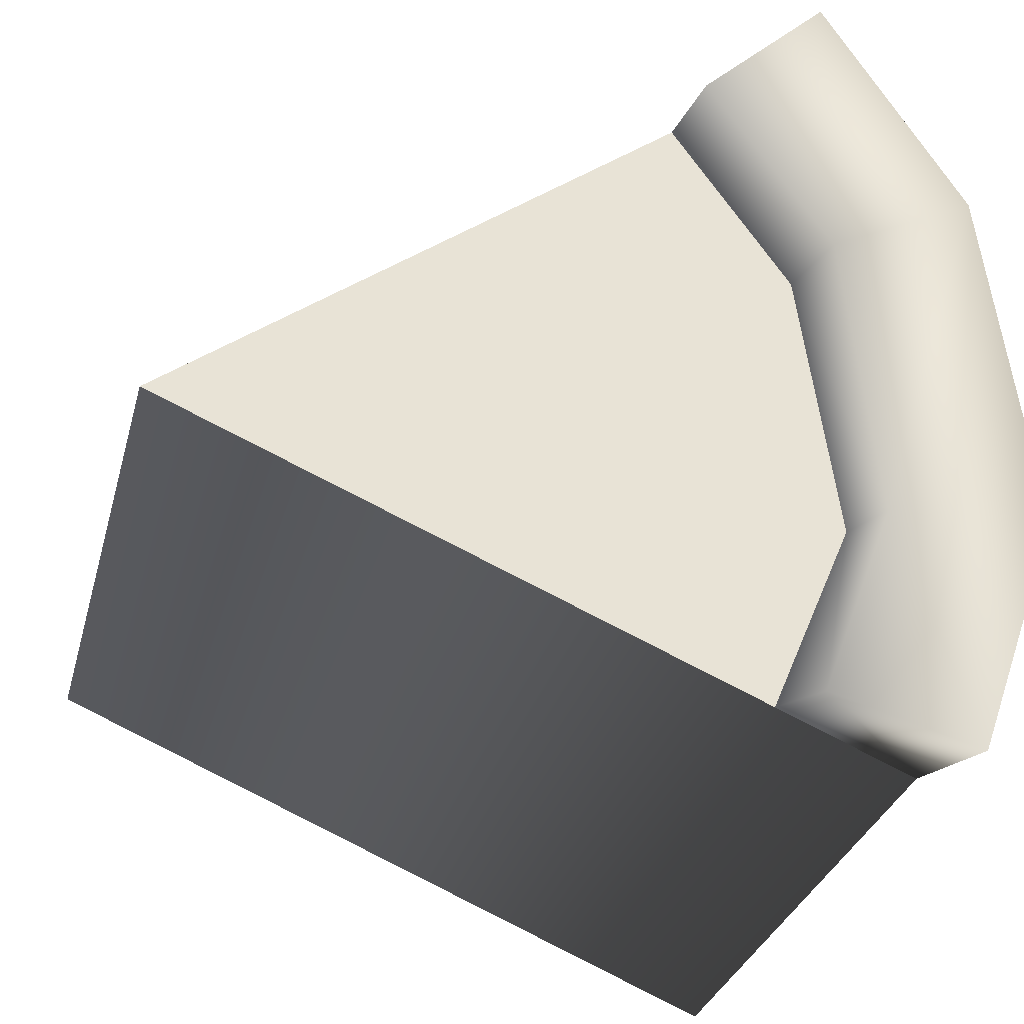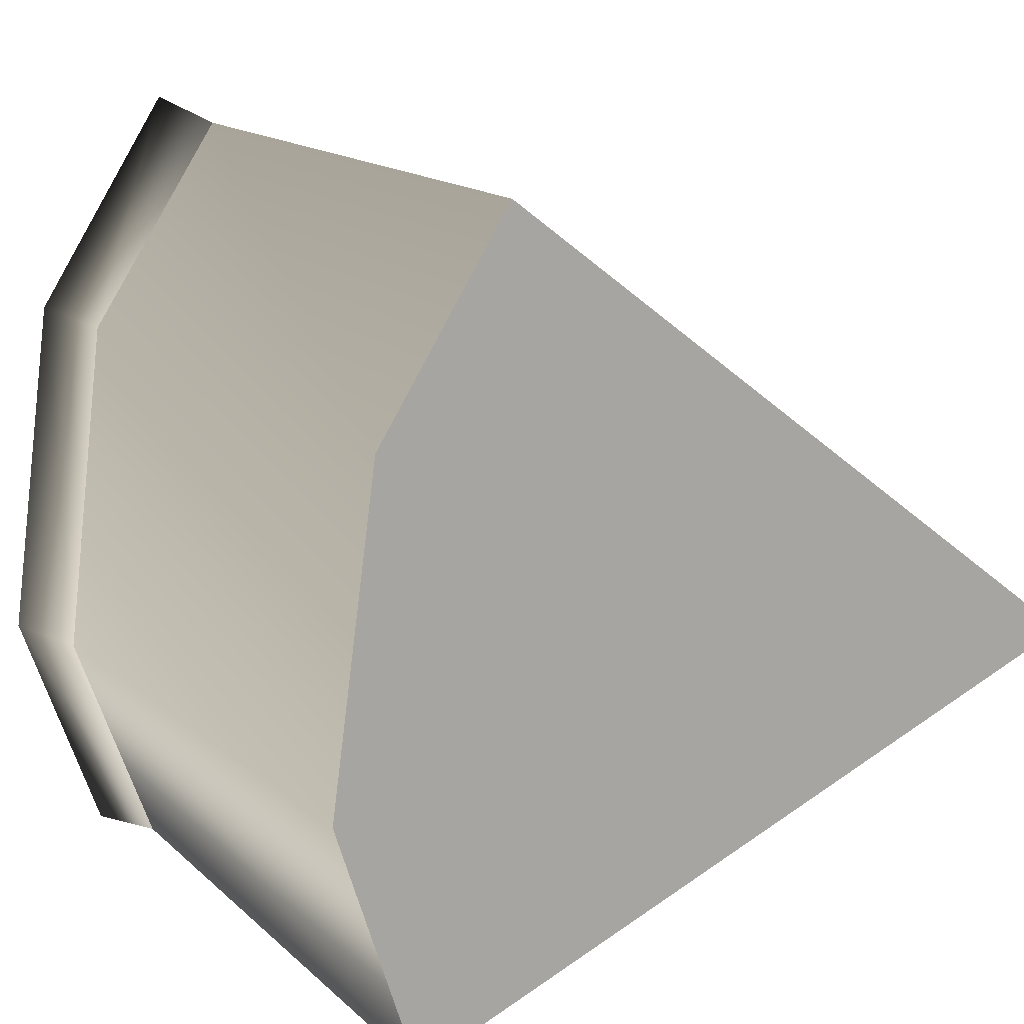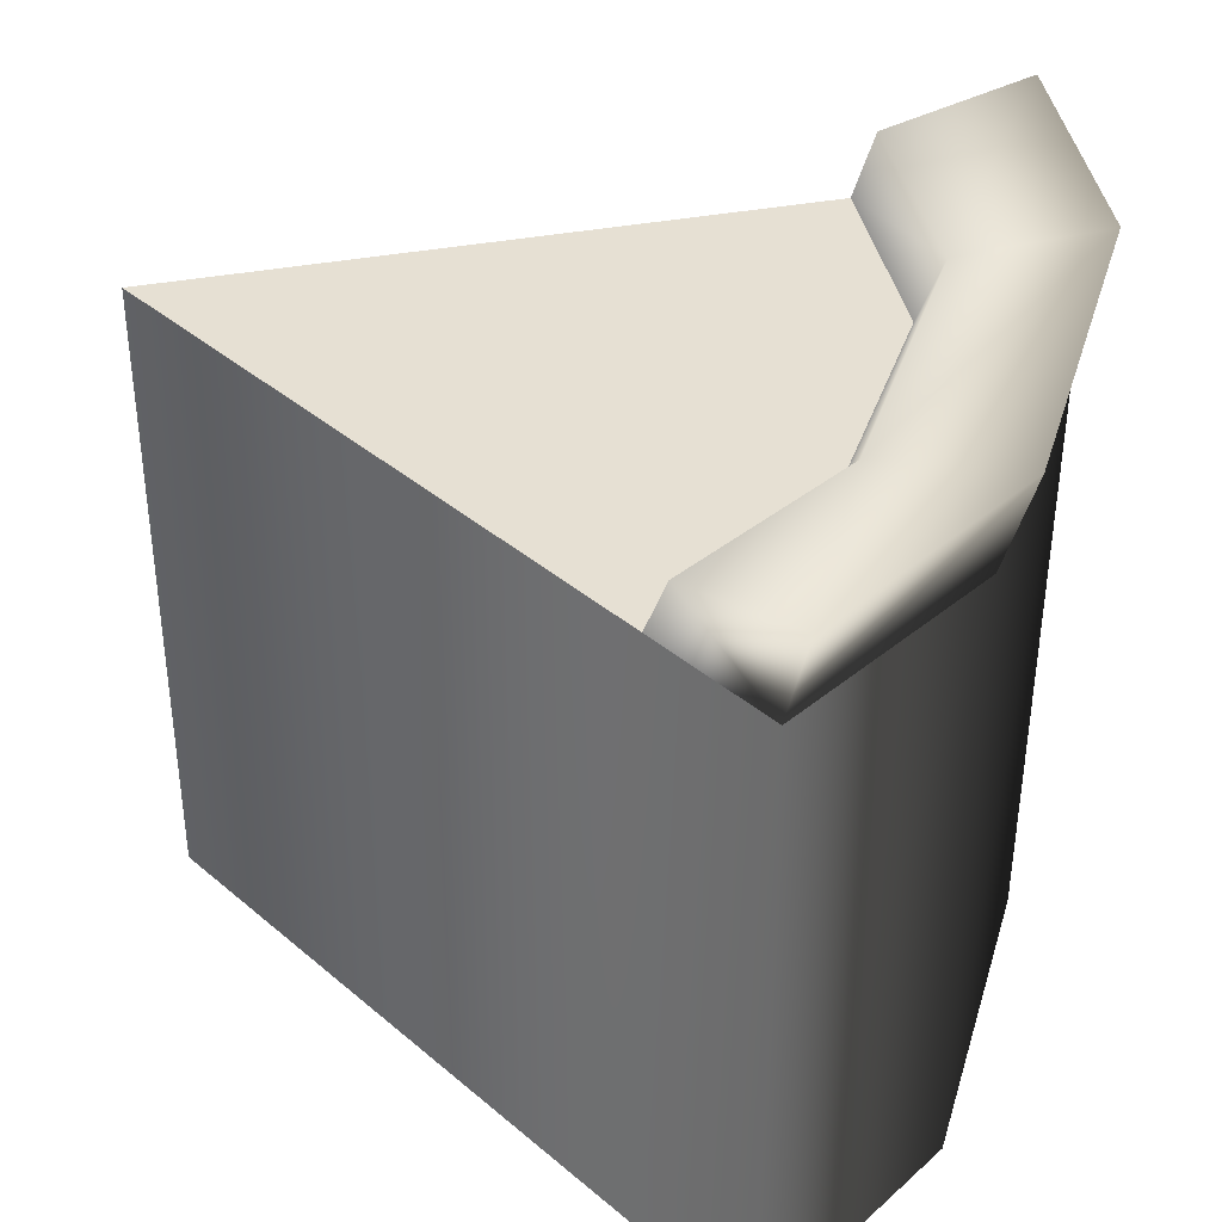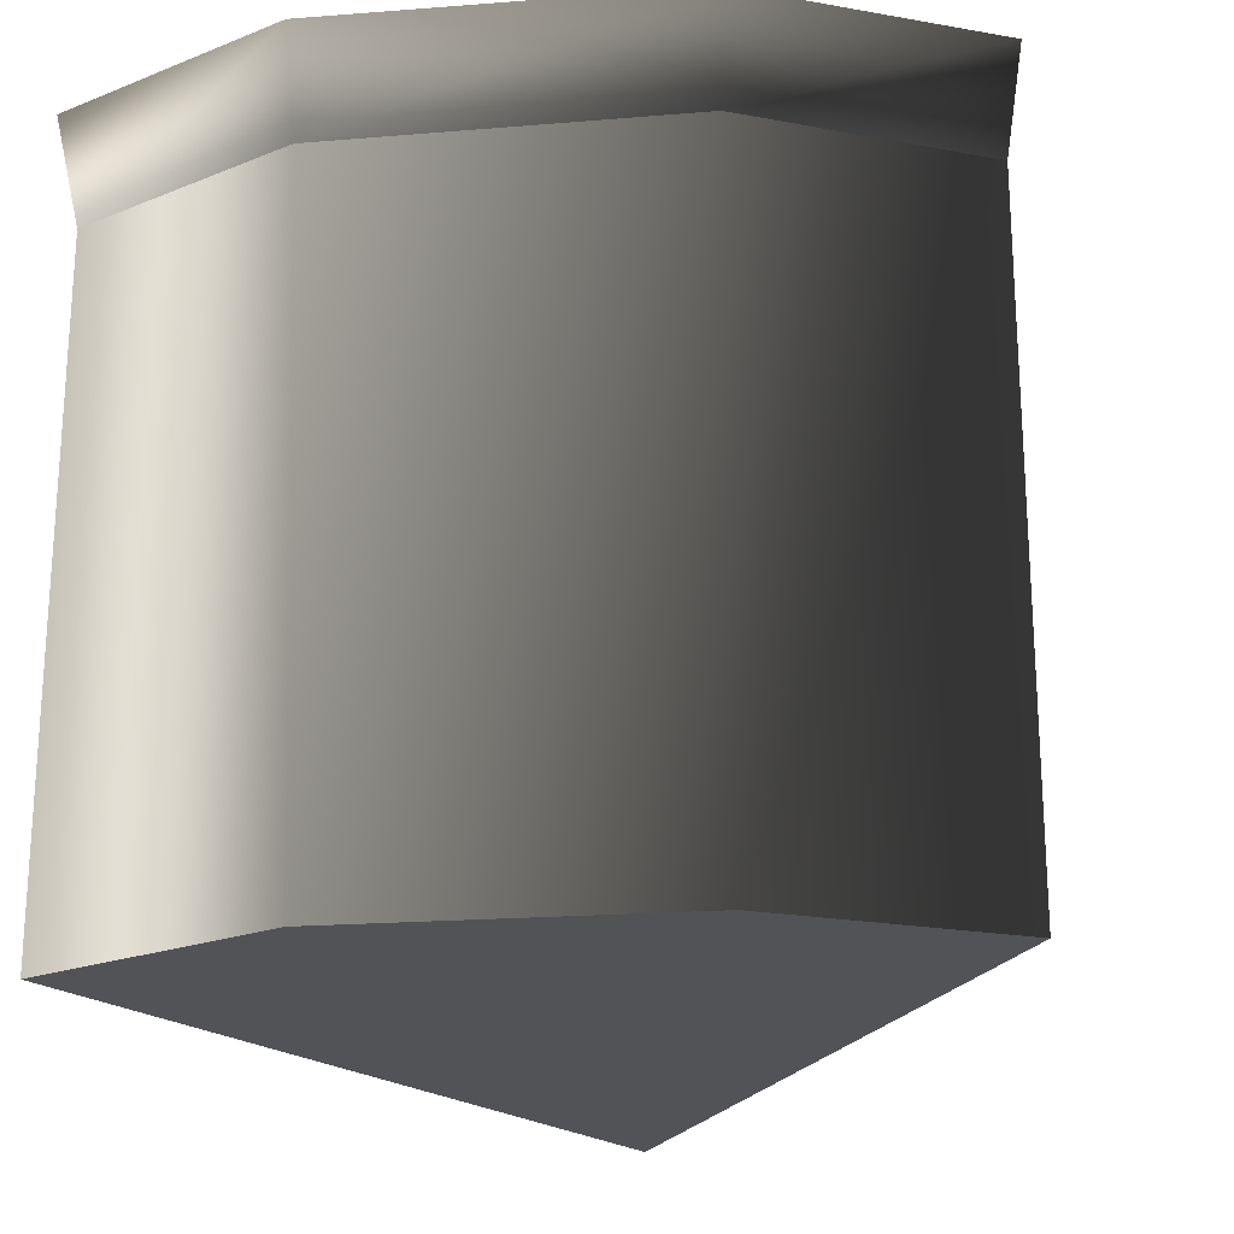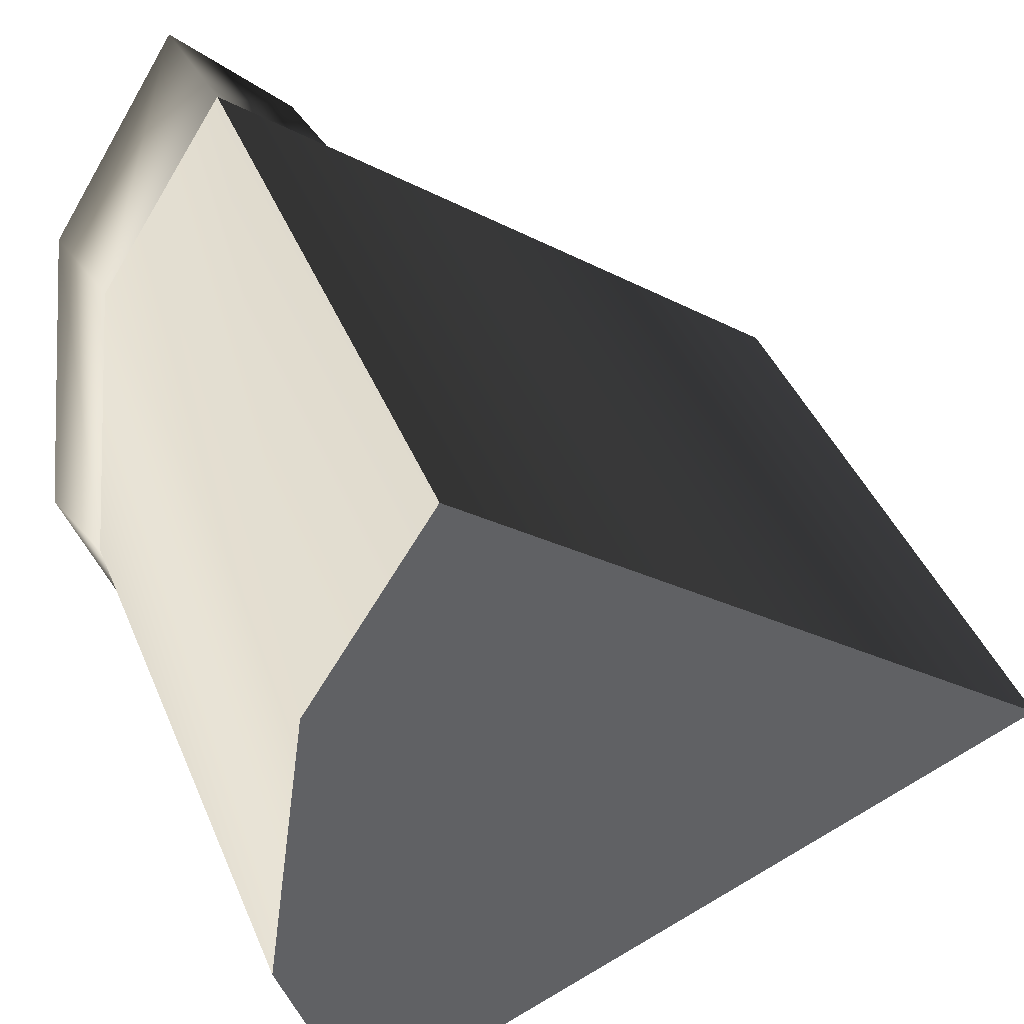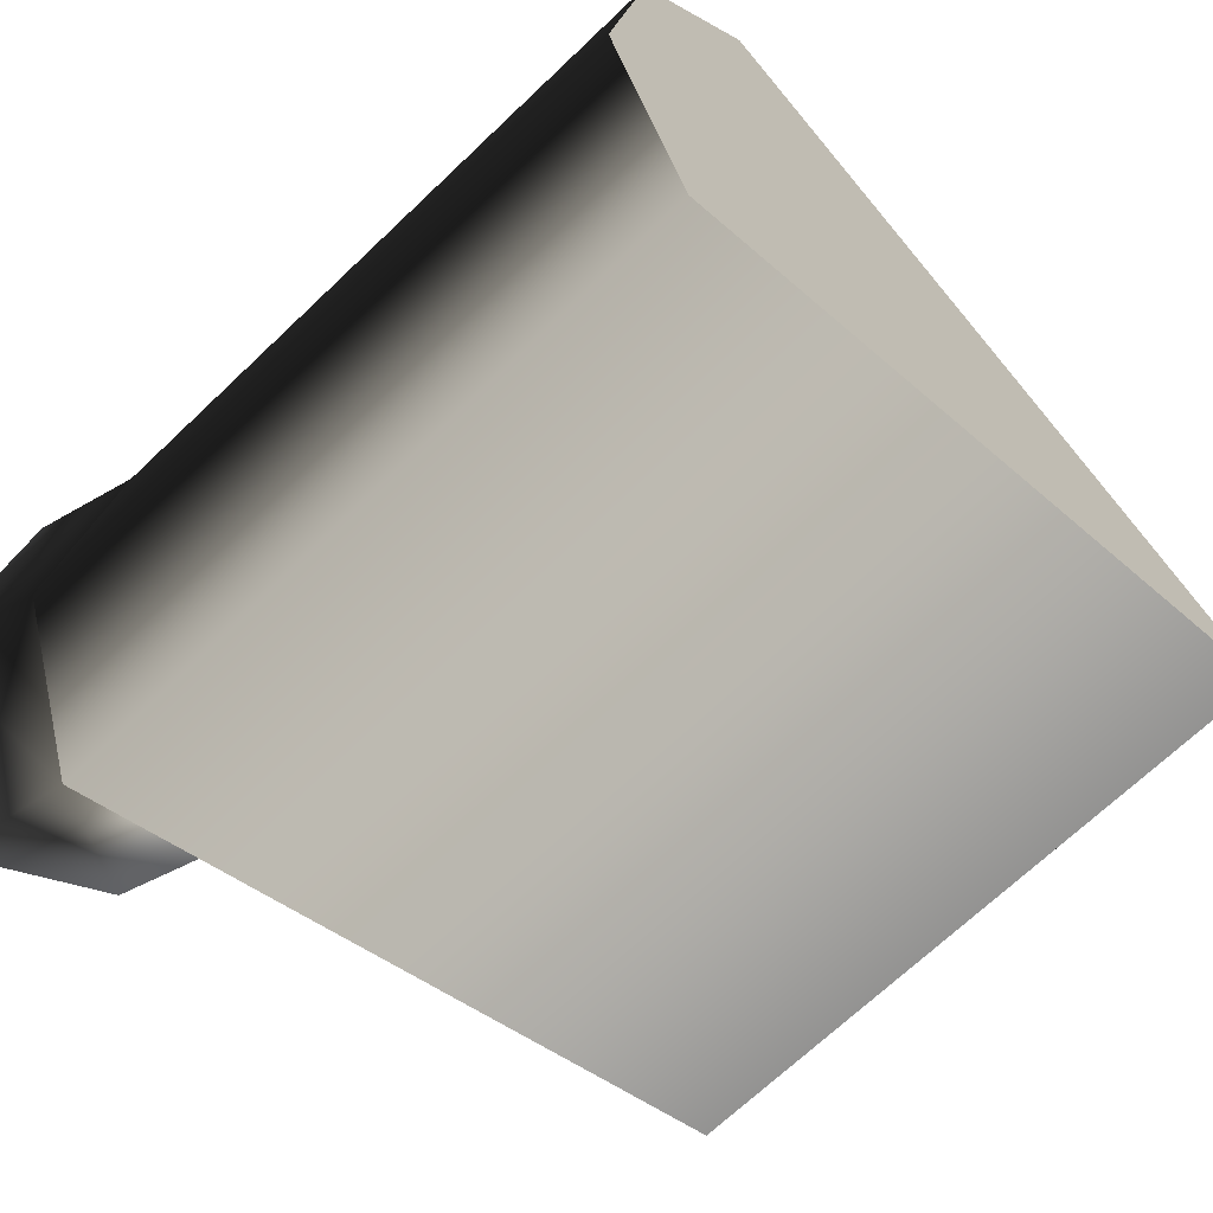
<metadata>
{"format":"obj","ext":"obj","renderer":"f3d","projection":"perspective","resolution":1024,"background":"white","views":[{"elev":-30.3,"azim":165.9,"up":"+Z"},{"elev":14.9,"azim":-28.8,"up":"+Z"},{"elev":38.3,"azim":-156.1,"up":"+Y"},{"elev":-22.2,"azim":-74.7,"up":"+Y"},{"elev":41.4,"azim":-20.9,"up":"+Z"},{"elev":-66.6,"azim":-45.6,"up":"+Z"}]}
</metadata>
<code>
g 0
v -5.822 7.351 -2.417
v -7.009 8.094 -7.606
v -8.767 8.094 -2.647
v -4.331 7.351 -6.389
v -7.806 8.094 4.584
v -5.147 7.351 3.66
v -4.932 8.094 9.075
v -2.6 7.351 7.229
v -6.502 6.04 -7.305
v -3.814 6.04 -6.163
v -8.187 6.04 -2.646
v -7.316 6.04 4.427
v -4.514 6.04 8.675
v -2.254 6.04 6.959
v -4.685 6.04 3.503
v -5.376 6.305 -2.37
v -4.514 -7.432 8.675
v -7.198 -7.432 4.466
v 8.264 -7.432 -1.028
v 8.264 6.04 -1.028
v -6.502 6.04 -7.305
v -8.187 6.04 -2.646
v 8.264 6.04 -1.028
v -6.502 -7.432 -7.305
v -6.502 6.04 -7.305
v 8.264 -7.432 -1.028
v -7.198 -7.432 4.466
v -4.514 -7.432 8.675
v -4.514 6.04 8.675
v -8.187 6.04 -2.646
v -4.514 -7.432 8.675
v -4.514 6.04 8.675
v -8.134 -7.432 -2.22
v -7.316 6.04 4.427
v -7.316 6.04 4.427
v -8.134 -7.432 -2.22
v -6.502 -7.432 -7.305
v -4.514 6.04 8.675
f 3 1 2
f 4 2 1
f 5 1 3
f 1 5 6
f 7 6 5
f 6 7 8
f 2 4 9
f 10 9 4
f 3 9 11
f 9 3 2
f 5 11 12
f 11 5 3
f 7 12 13
f 12 7 5
f 8 13 14
f 13 8 7
f 6 14 15
f 14 6 8
f 1 15 16
f 15 1 6
f 4 16 10
f 16 4 1
f 19 17 18
f 22 20 21
f 25 23 24
f 26 24 23
f 29 27 28
f 24 30 25
f 23 31 26
f 31 23 32
f 24 33 30
f 34 20 22
f 35 30 33
f 19 36 37
f 27 35 33
f 38 20 34
f 29 35 27
f 19 18 36

</code>
